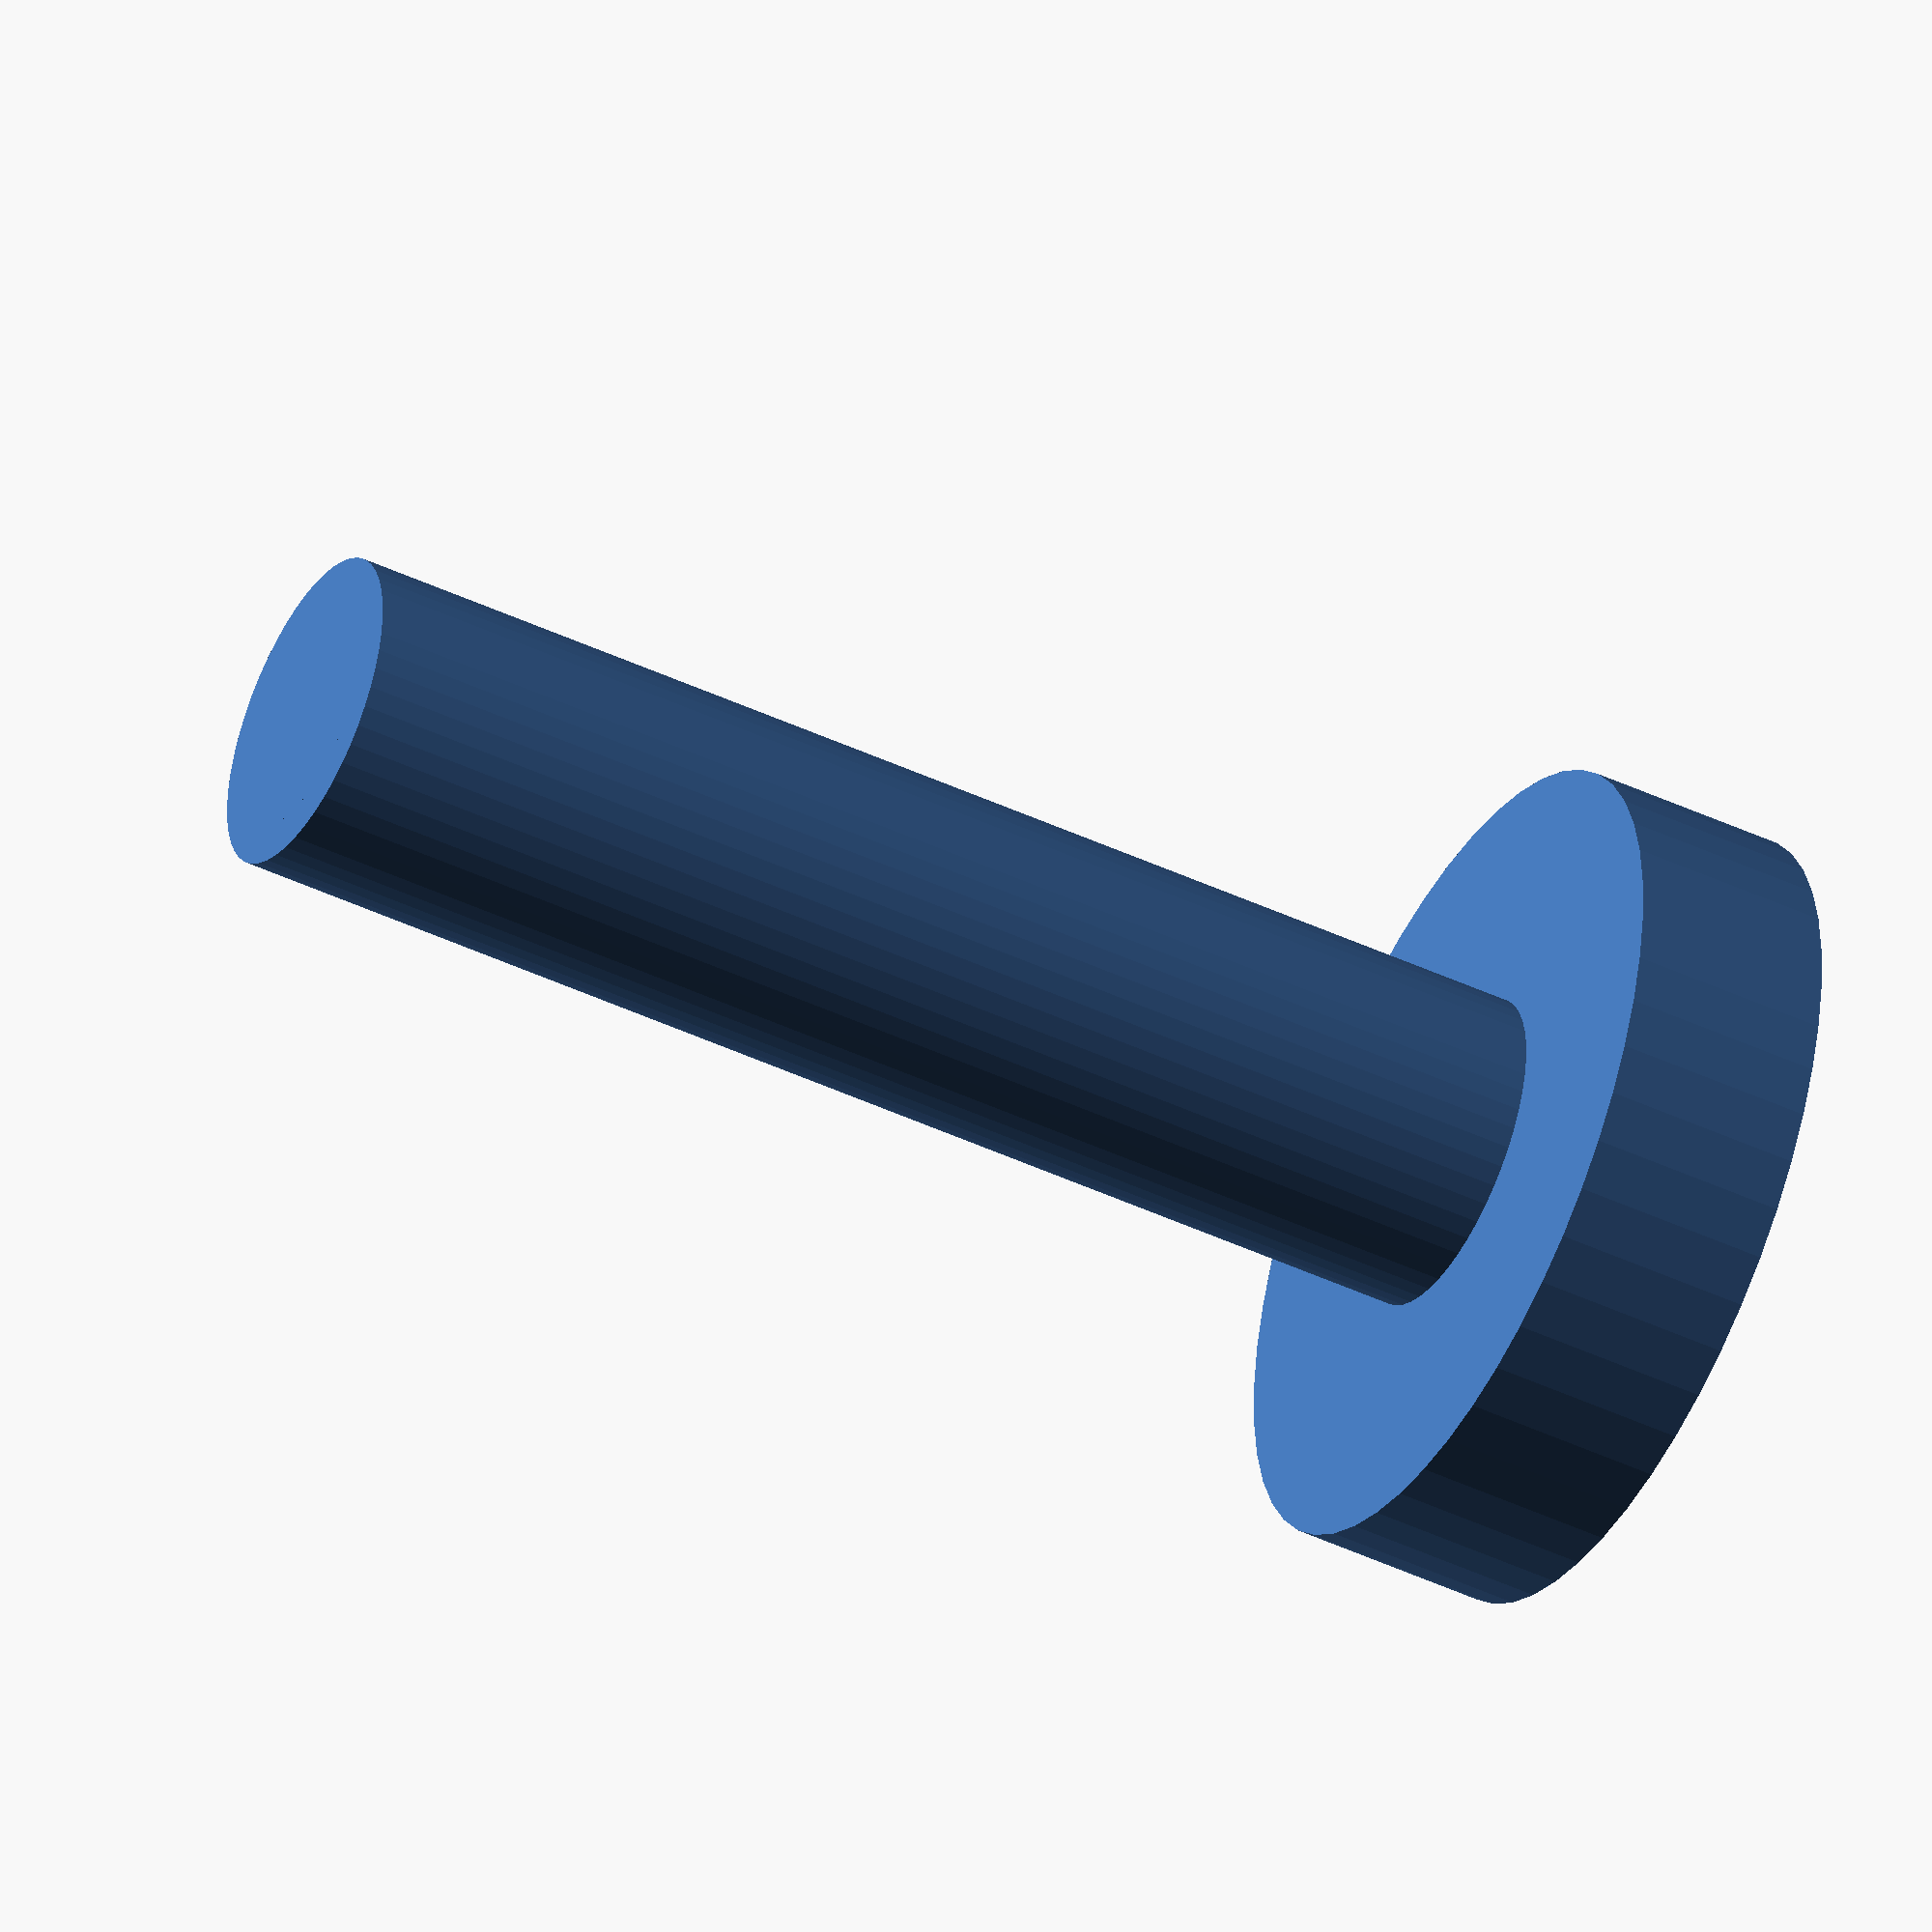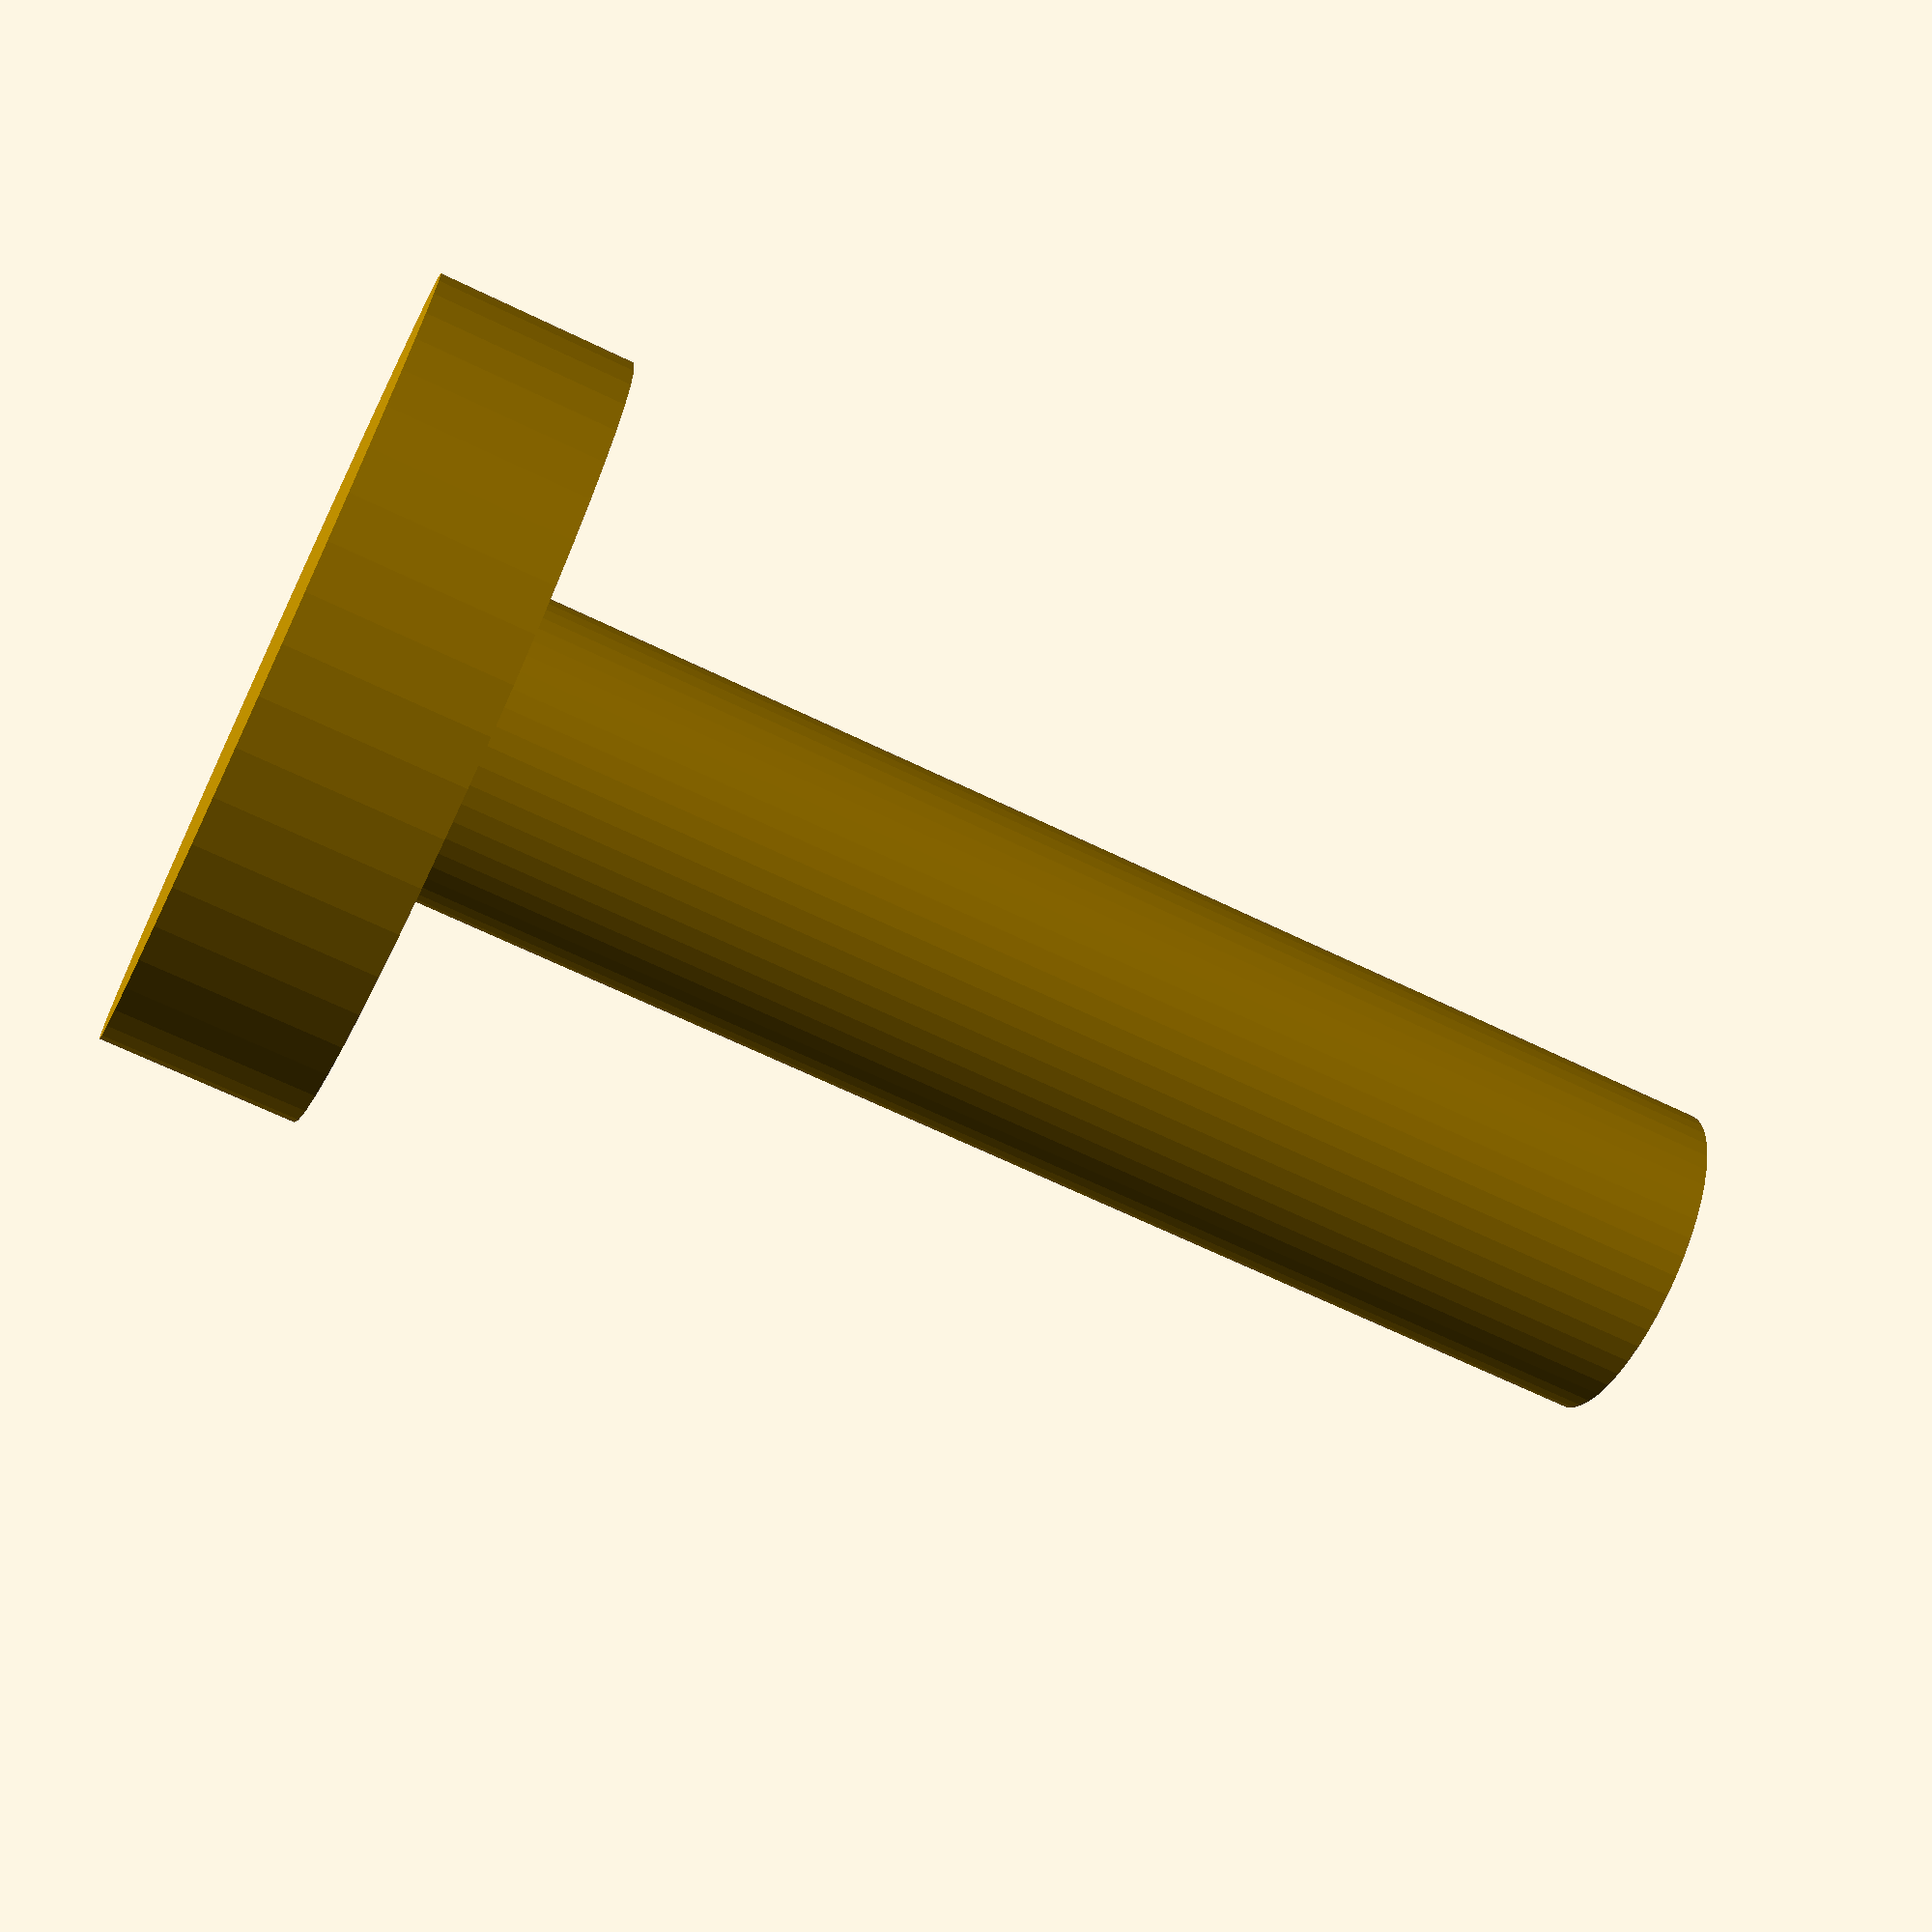
<openscad>
$fn = 50;


difference() {
	union() {
		translate(v = [0, 0, 0]) {
			rotate(a = [0, 0, 0]) {
				difference() {
					union() {
						cylinder(h = 1.2500000000, r = 2.5000000000);
						translate(v = [0, 0, -8.0000000000]) {
							cylinder(h = 8, r = 0.7500000000);
						}
						translate(v = [0, 0, -8.0000000000]) {
							cylinder(h = 8, r = 1.0000000000);
						}
						translate(v = [0, 0, -8.0000000000]) {
							cylinder(h = 8, r = 0.7500000000);
						}
					}
					union();
				}
			}
		}
	}
	union();
}
</openscad>
<views>
elev=225.1 azim=68.4 roll=298.6 proj=o view=solid
elev=247.3 azim=125.0 roll=115.8 proj=p view=wireframe
</views>
